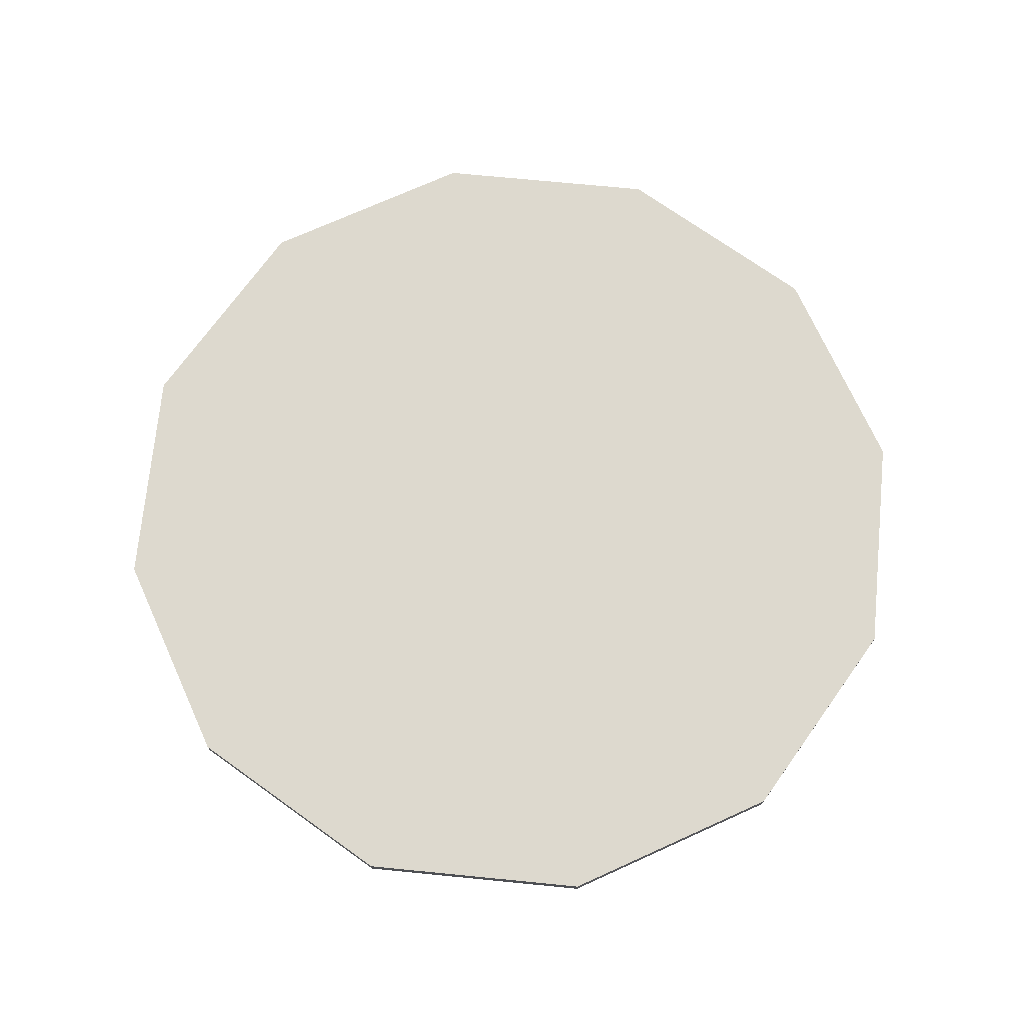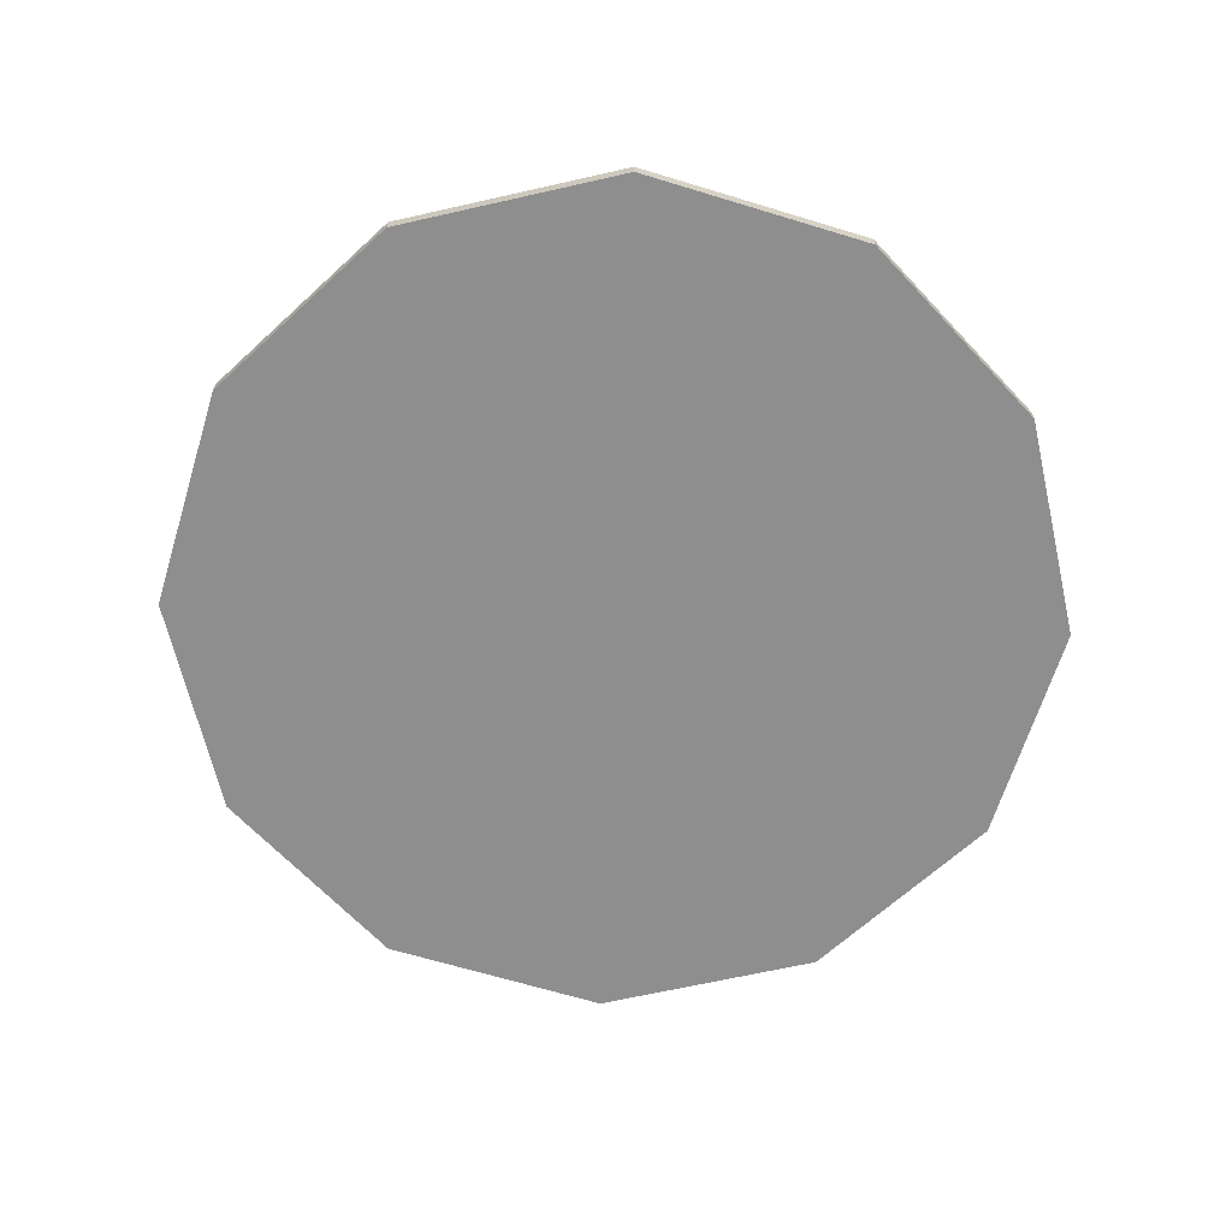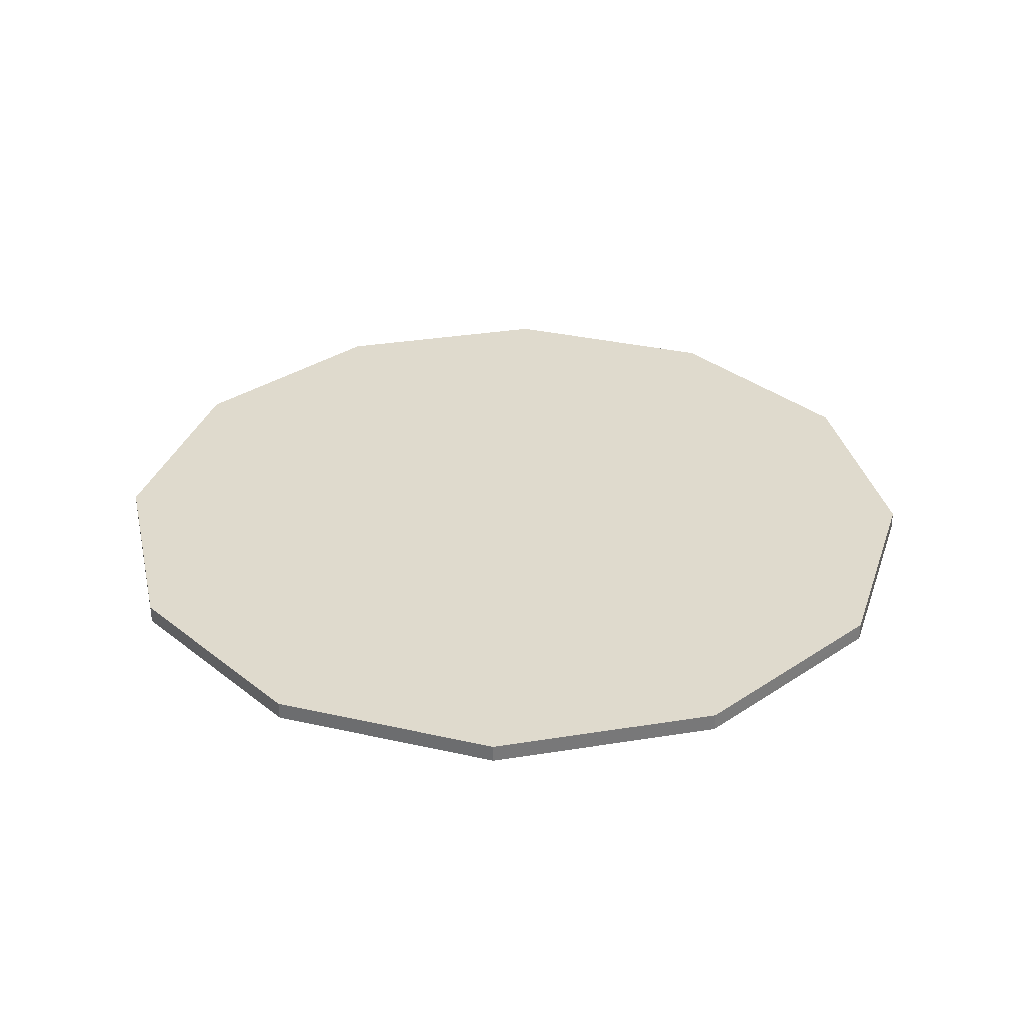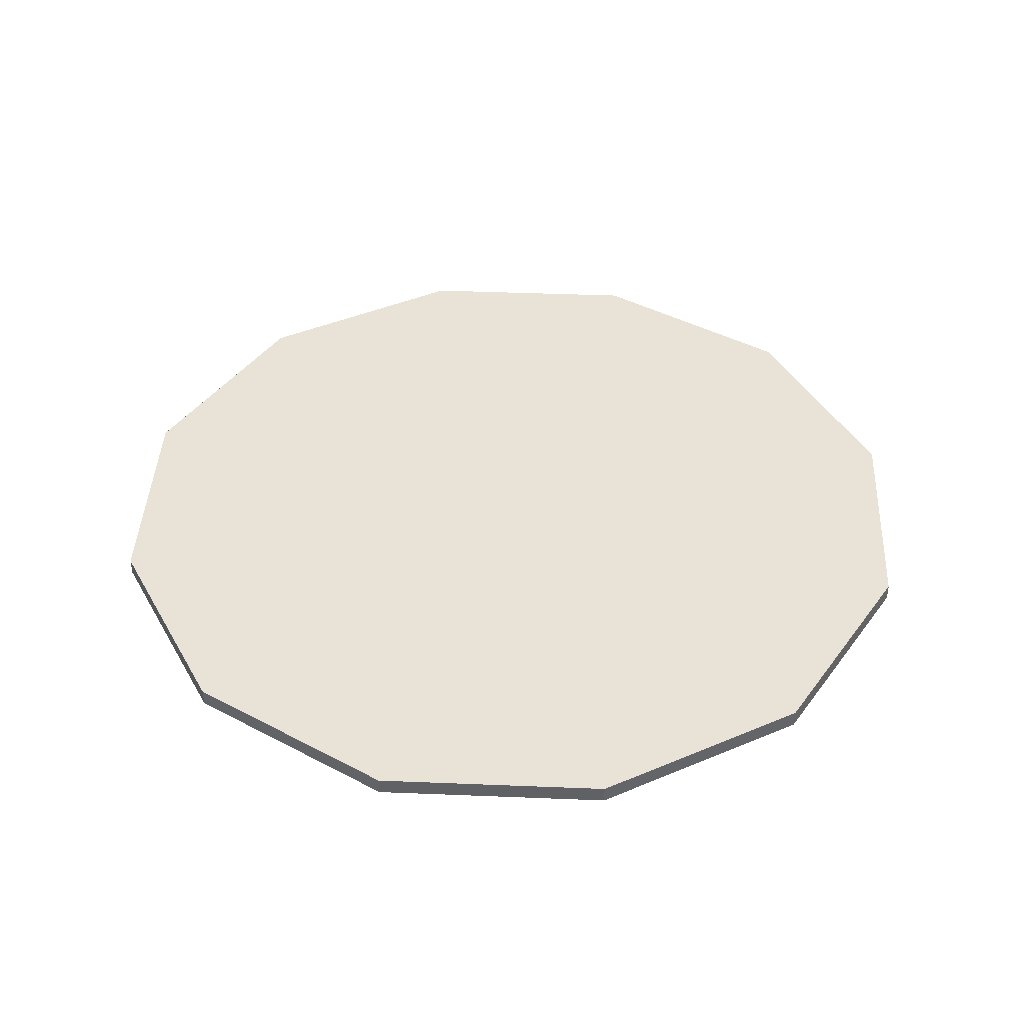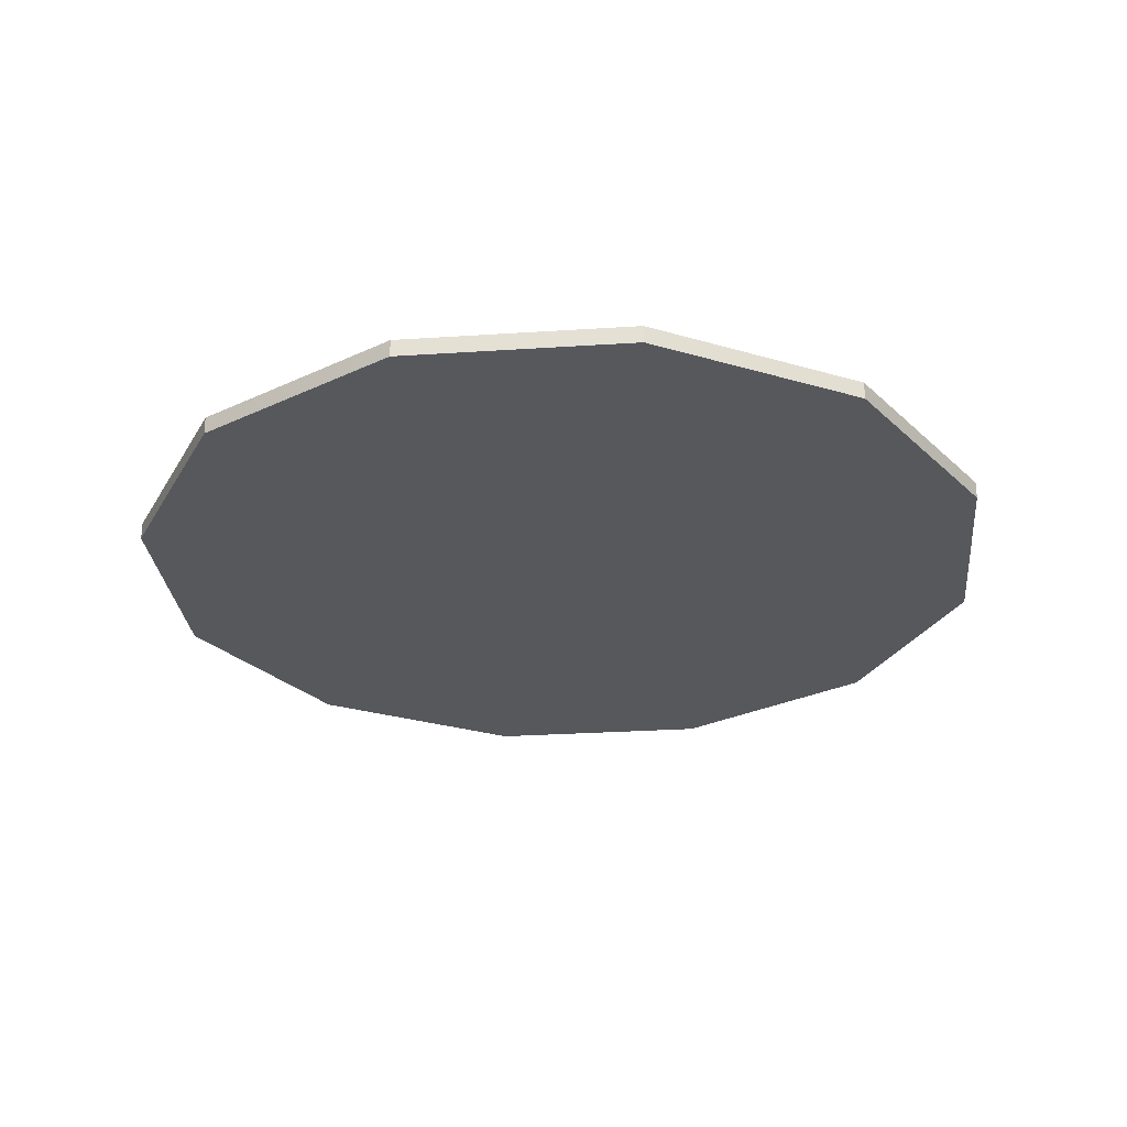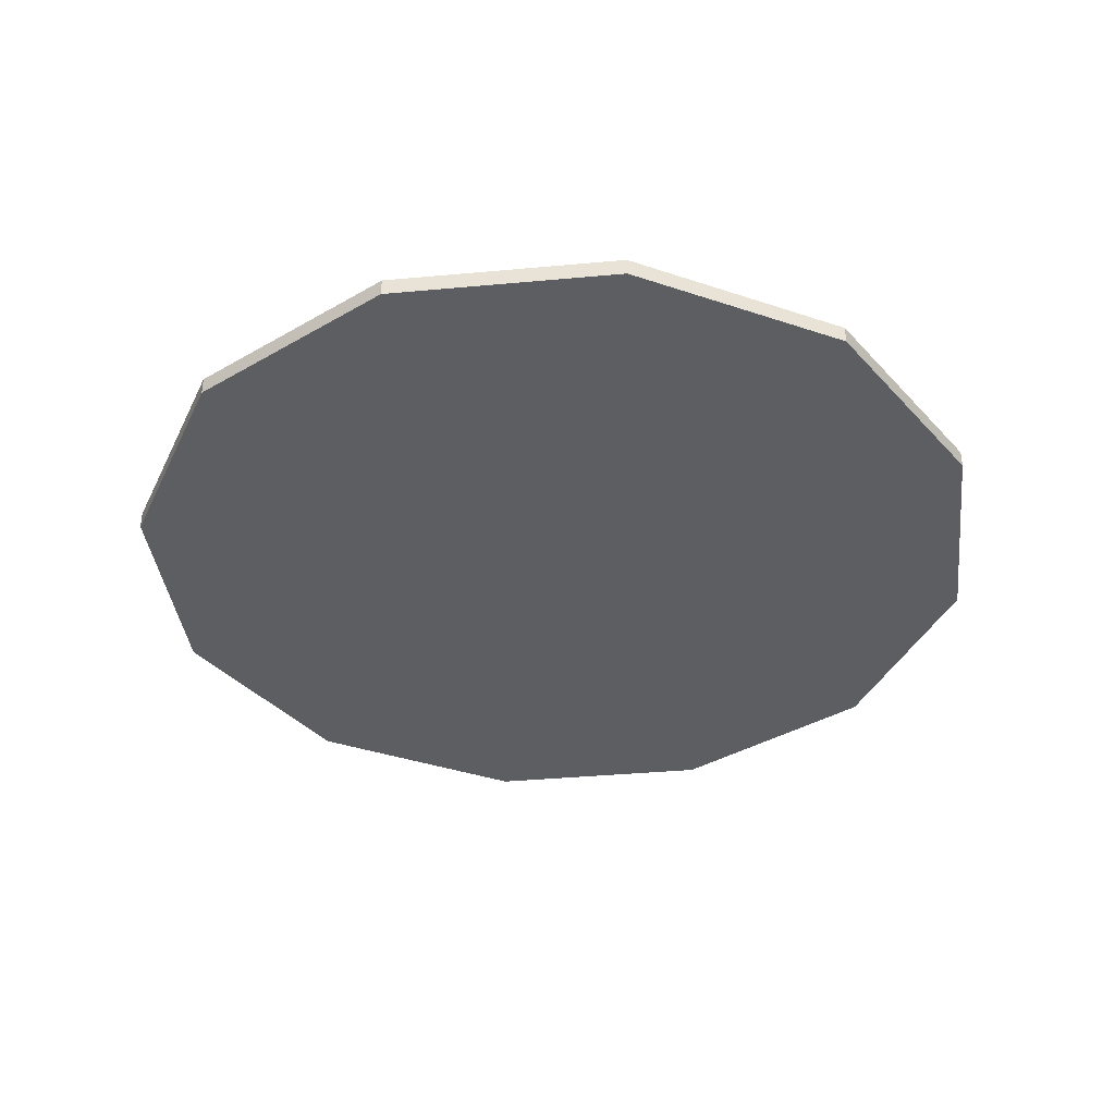
<metadata>
{"format":"obj","ext":"obj","renderer":"f3d","projection":"perspective","resolution":1024,"background":"white","views":[{"elev":71.9,"azim":-99.4,"up":"+Y"},{"elev":-65.1,"azim":-122.1,"up":"+Y"},{"elev":32.8,"azim":152.4,"up":"+Y"},{"elev":41.5,"azim":-42.2,"up":"+Y"},{"elev":-28.0,"azim":-129.3,"up":"+Y"},{"elev":-37.7,"azim":141.7,"up":"+Y"}]}
</metadata>
<code>
o model_2
v 1.726e+04 2055 9.319e+04
v 1.726e+04 2849 9.319e+04
v 1.993e+04 2055 1.031e+05
v 1.993e+04 2849 1.031e+05
v -1.725e+04 2055 1.131e+05
v -1.725e+04 2849 1.131e+05
v -1.991e+04 2055 1.031e+05
v -1.991e+04 2849 1.031e+05
v -9949 2849 1.204e+05
v -9949 2055 1.204e+05
v -3.146 2849 1.231e+05
v -3.146 2055 1.231e+05
v -1.725e+04 2849 1.131e+05
v -1.725e+04 2055 1.131e+05
v -9949 2849 1.204e+05
v -9949 2055 1.204e+05
v -3.146 2849 1.231e+05
v -3.146 2055 1.231e+05
v 9962 2849 1.204e+05
v 9962 2055 1.204e+05
v -1.991e+04 2055 1.031e+05
v -1.725e+04 2055 9.319e+04
v -1.725e+04 2055 1.131e+05
v -9949 2055 1.204e+05
v -9949 2055 8.589e+04
v -3.146 2055 1.231e+05
v -3.146 2055 8.323e+04
v 9962 2055 1.204e+05
v 9962 2055 8.589e+04
v 1.726e+04 2055 1.131e+05
v 1.726e+04 2055 9.319e+04
v 1.993e+04 2055 1.031e+05
v 1.726e+04 2849 1.131e+05
v 1.726e+04 2055 1.131e+05
v 1.993e+04 2849 1.031e+05
v 1.993e+04 2055 1.031e+05
v -1.991e+04 2849 1.031e+05
v -1.725e+04 2849 1.131e+05
v -1.725e+04 2849 9.319e+04
v -9949 2849 8.589e+04
v -9949 2849 1.204e+05
v -3.146 2849 8.323e+04
v -3.146 2849 1.231e+05
v 9962 2849 8.589e+04
v 9962 2849 1.204e+05
v 1.726e+04 2849 9.319e+04
v 1.726e+04 2849 1.131e+05
v 1.993e+04 2849 1.031e+05
v 9962 2055 8.589e+04
v 9962 2849 8.589e+04
v 1.726e+04 2055 9.319e+04
v 1.726e+04 2849 9.319e+04
v -9949 2055 8.589e+04
v -9949 2849 8.589e+04
v -3.146 2055 8.323e+04
v -3.146 2849 8.323e+04
v -1.725e+04 2849 9.319e+04
v -1.725e+04 2055 9.319e+04
v -1.991e+04 2849 1.031e+05
v -1.991e+04 2055 1.031e+05
v 1.726e+04 2055 1.131e+05
v 1.726e+04 2849 1.131e+05
v 9962 2055 1.204e+05
v 9962 2849 1.204e+05
v 9962 2849 8.589e+04
v 9962 2055 8.589e+04
v -3.146 2849 8.323e+04
v -3.146 2055 8.323e+04
v -9949 2849 8.589e+04
v -9949 2055 8.589e+04
v -1.725e+04 2849 9.319e+04
v -1.725e+04 2055 9.319e+04
f 1 2 3
f 2 4 3
f 3 4 4
f 4 5 4
f 4 5 5
f 5 6 5
f 5 6 7
f 6 8 7
f 7 8 8
f 8 9 8
f 8 9 9
f 9 10 9
f 9 10 11
f 10 12 11
f 11 12 12
f 12 13 12
f 12 13 13
f 13 14 13
f 13 14 15
f 14 16 15
f 15 16 16
f 16 17 16
f 16 17 17
f 17 18 17
f 17 18 19
f 18 20 19
f 19 20 20
f 20 21 20
f 20 21 21
f 21 22 21
f 21 22 23
f 22 24 23
f 23 24 24
f 24 22 24
f 24 22 22
f 22 25 22
f 22 25 24
f 25 26 24
f 24 26 26
f 26 25 26
f 26 25 25
f 25 27 25
f 25 27 26
f 27 28 26
f 26 28 28
f 28 27 28
f 28 27 27
f 27 29 27
f 27 29 28
f 29 30 28
f 28 30 30
f 30 29 30
f 30 29 29
f 29 31 29
f 29 31 30
f 31 32 30
f 30 32 32
f 32 33 32
f 32 33 33
f 33 34 33
f 33 34 35
f 34 36 35
f 35 36 36
f 36 37 36
f 36 37 37
f 37 38 37
f 37 38 39
f 38 40 39
f 39 40 40
f 40 38 40
f 40 38 38
f 38 41 38
f 38 41 40
f 41 42 40
f 40 42 42
f 42 41 42
f 42 41 41
f 41 43 41
f 41 43 42
f 43 44 42
f 42 44 44
f 44 43 44
f 44 43 43
f 43 45 43
f 43 45 44
f 45 46 44
f 44 46 46
f 46 45 46
f 46 45 45
f 45 47 45
f 45 47 46
f 47 48 46
f 46 48 48
f 48 49 48
f 48 49 49
f 49 50 49
f 49 50 51
f 50 52 51
f 51 52 52
f 52 53 52
f 52 53 53
f 53 54 53
f 53 54 55
f 54 56 55
f 55 56 56
f 56 57 56
f 56 57 57
f 57 58 57
f 57 58 59
f 58 60 59
f 59 60 60
f 60 61 60
f 60 61 61
f 61 62 61
f 61 62 63
f 62 64 63
f 63 64 64
f 64 65 64
f 64 65 65
f 65 66 65
f 65 66 67
f 66 68 67
f 67 68 68
f 68 69 68
f 68 69 69
f 69 70 69
f 69 70 71
f 70 72 71

</code>
